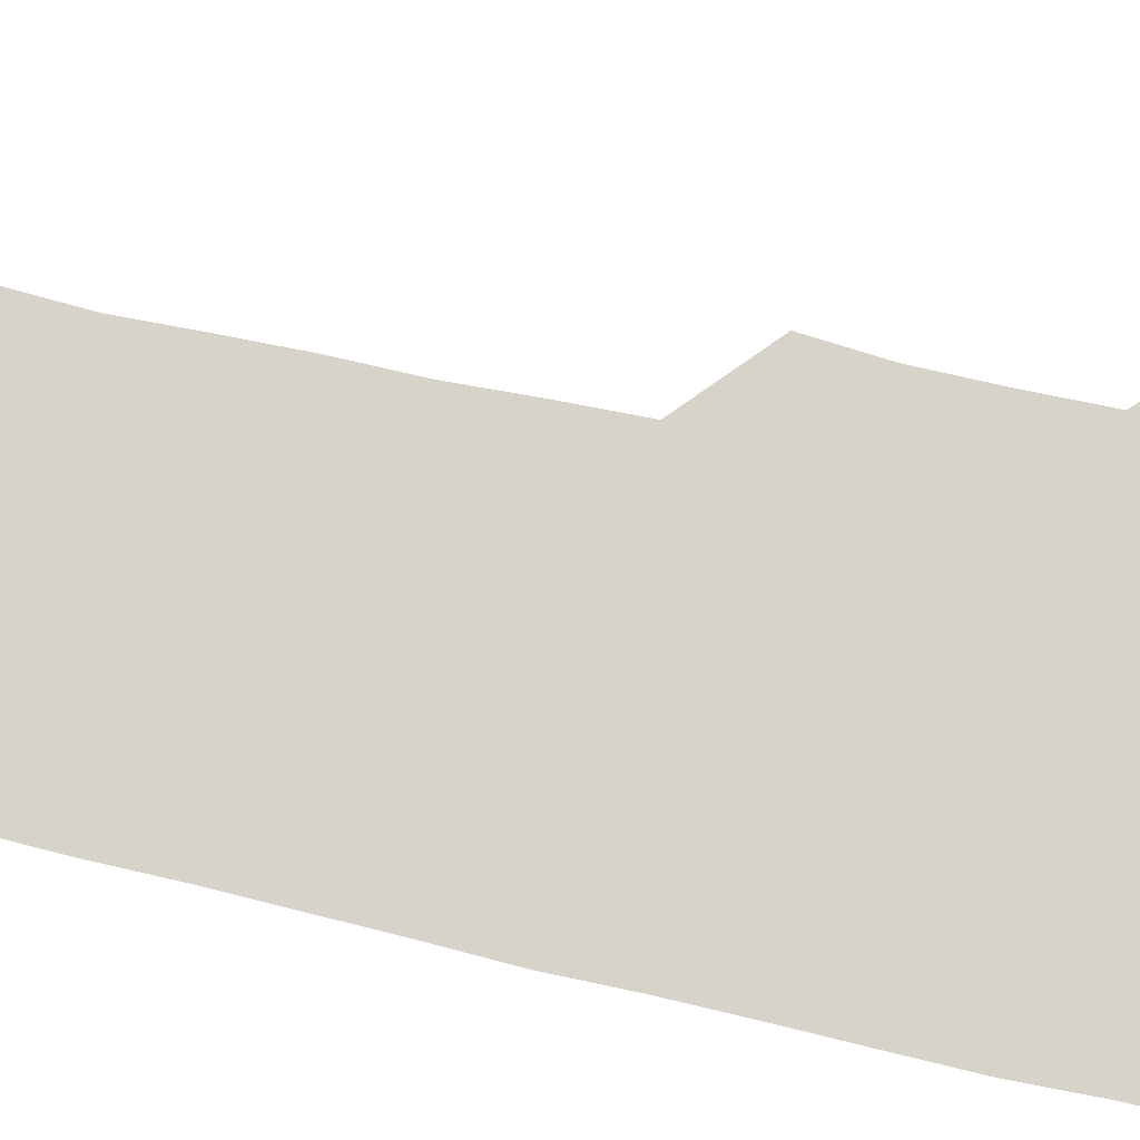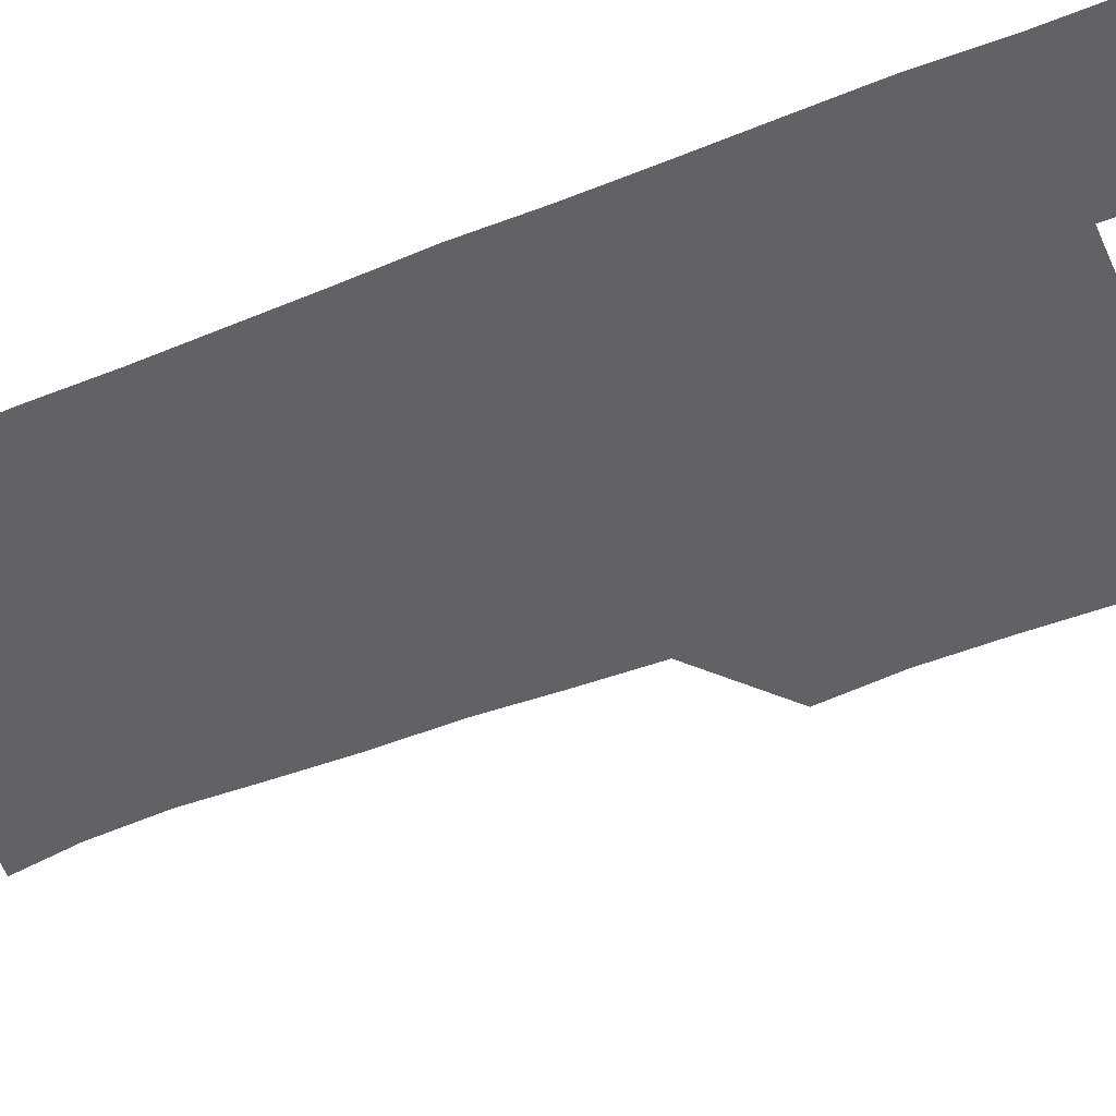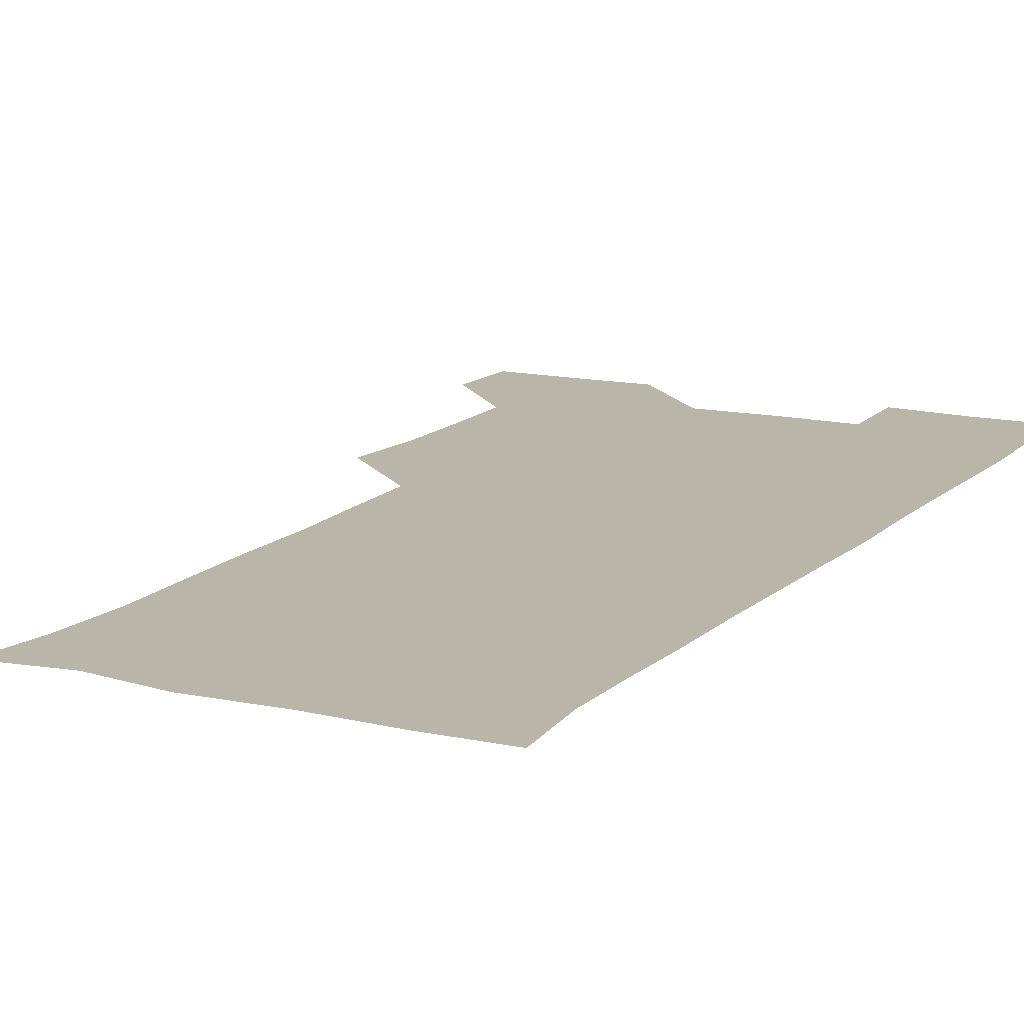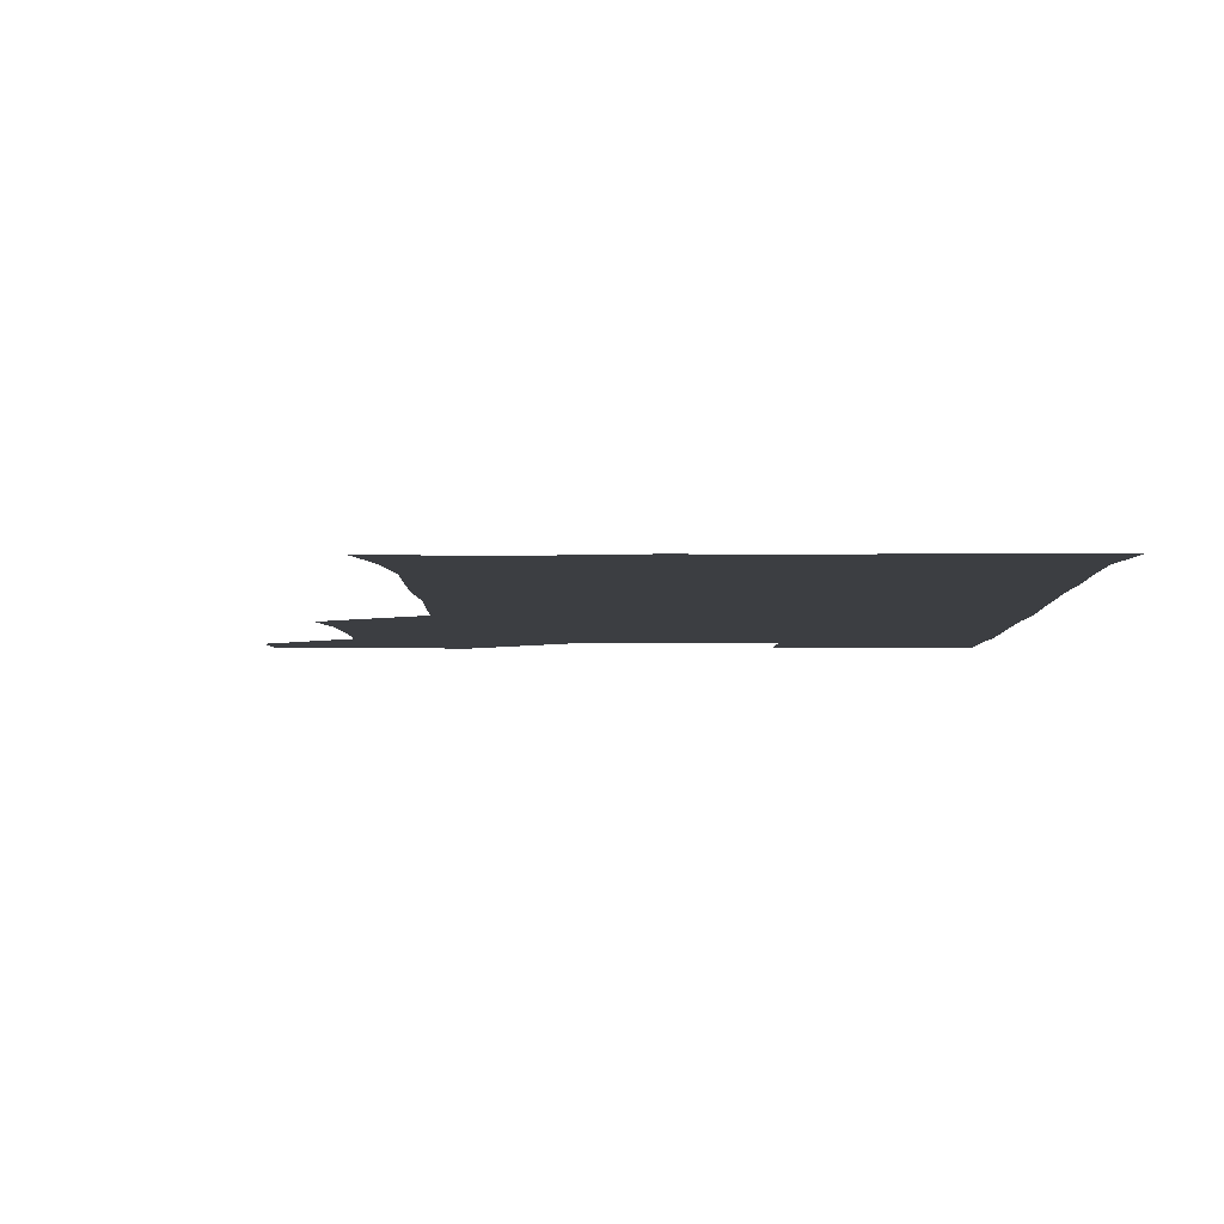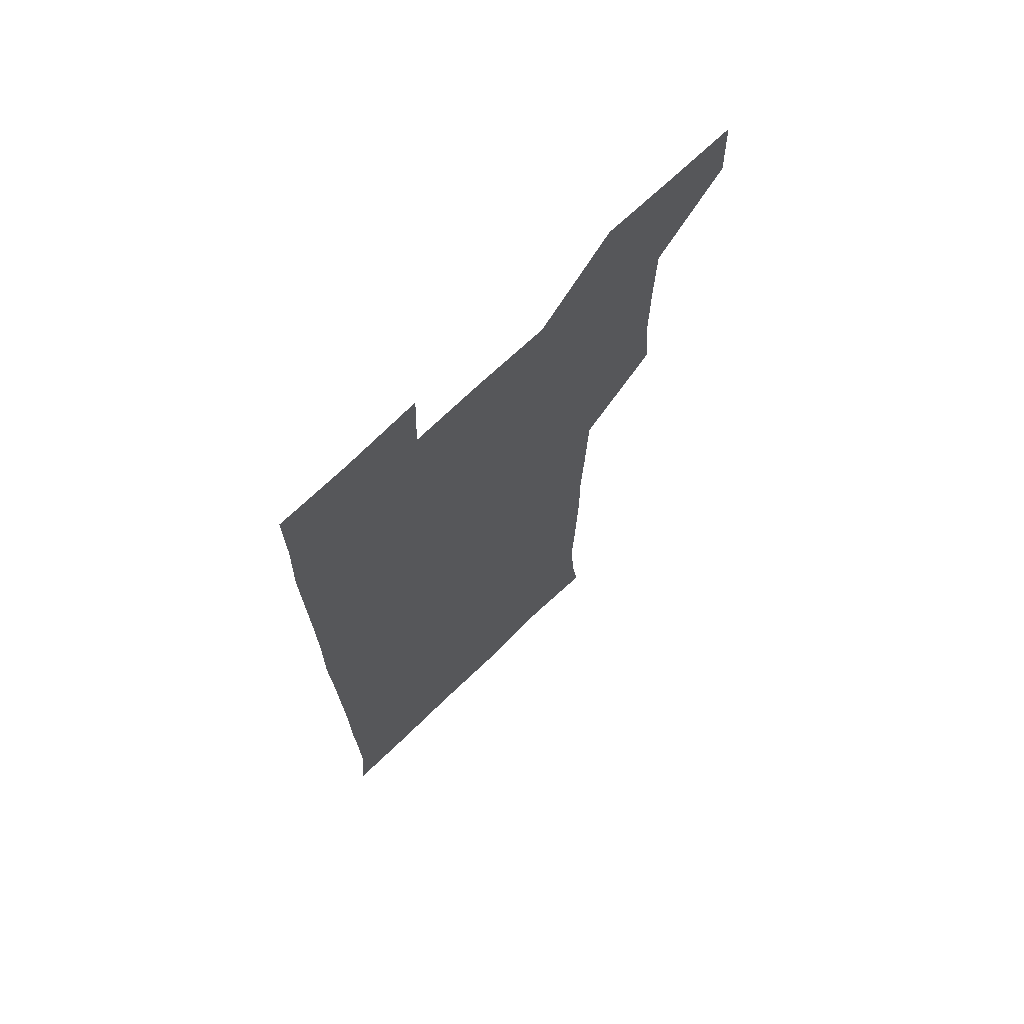
<metadata>
{"format":"obj","ext":"obj","renderer":"f3d","projection":"perspective","resolution":1024,"background":"white","views":[{"elev":76.2,"azim":102.8,"up":"+Z"},{"elev":-50.5,"azim":113.5,"up":"+Z"},{"elev":13.5,"azim":27.3,"up":"+Z"},{"elev":-3.2,"azim":1.1,"up":"+Z"},{"elev":70.7,"azim":136.0,"up":"+Y"}]}
</metadata>
<code>
v 480.1 541.2 0
v 481.2 570.5 0
v 508 418.3 0
v 510.5 448.8 0
v 510.6 479.7 0
v 510 510.4 0
v 512.4 540.1 0
v 511 570.8 0
v 539.1 178.1 0
v 542.9 205 0
v 544.4 235.9 0
v 543.2 267 0
v 542.5 297.1 0
v 542.7 328.1 0
v 541.2 358.2 0
v 540.2 389.5 0
v 541.9 421.5 0
v 541.8 451.3 0
v 542 481.1 0
v 543.4 510.9 0
v 541.7 540.4 0
v 539.7 571.8 0
v 568.6 182.1 0
v 573.5 212.9 0
v 573.5 242.8 0
v 572.9 272.2 0
v 571.8 300.8 0
v 572.4 332.3 0
v 572.5 362.6 0
v 572.4 392.7 0
v 571.9 422.1 0
v 572.3 452.3 0
v 571.9 481.6 0
v 571.9 510.9 0
v 571.2 539.9 0
v 598.1 177.6 0
v 602.1 215.6 0
v 602.1 244.4 0
v 601.7 273 0
v 601.9 304 0
v 601.8 333.5 0
v 601.7 363.3 0
v 601.5 392.7 0
v 601.5 422.7 0
v 601.5 452.3 0
v 601.6 481.8 0
v 601.4 510.9 0
v 601 541 0
v 630.9 178.9 0
v 630.7 214.3 0
v 630.5 243.8 0
v 630.7 274.3 0
v 630.8 302.8 0
v 630.6 333.7 0
v 630.6 363.2 0
v 630.7 392.7 0
v 630.7 422.3 0
v 630.8 452.1 0
v 630.8 481.7 0
v 631 511.1 0
v 631.5 540.6 0
v 630.3 572.5 0
v 662.4 177.6 0
v 659 213.5 0
v 659.9 241.5 0
v 659.2 273 0
v 659.3 303 0
v 659.6 332.7 0
v 659.6 362.6 0
v 659.6 392.4 0
v 660 422 0
v 660.2 451.7 0
v 660.3 481.6 0
v 660 511.3 0
v 660.8 540.2 0
v 660.8 570.2 0
v 691.1 178.2 0
v 688.1 208.8 0
v 688.4 238.3 0
v 689.1 267.7 0
v 689.1 298.3 0
v 689.7 328.5 0
v 690.3 358.8 0
v 691.2 388.7 0
v 690.8 419.4 0
v 691 449.9 0
v 691.4 480.2 0
v 691.8 510.3 0
v 690.7 540.8 0
v 690.8 570.6 0
f 6 7 1
f 1 7 2
f 7 8 2
f 16 17 3
f 3 17 4
f 17 18 4
f 4 18 5
f 18 19 5
f 5 19 6
f 19 20 6
f 6 20 7
f 20 21 7
f 7 21 8
f 21 22 8
f 9 23 10
f 23 24 10
f 10 24 11
f 24 25 11
f 11 25 12
f 25 26 12
f 12 26 13
f 26 27 13
f 13 27 14
f 27 28 14
f 14 28 15
f 28 29 15
f 15 29 16
f 29 30 16
f 16 30 17
f 30 31 17
f 17 31 18
f 31 32 18
f 18 32 19
f 32 33 19
f 19 33 20
f 33 34 20
f 20 34 21
f 34 35 21
f 21 35 22
f 23 36 24
f 36 37 24
f 24 37 25
f 37 38 25
f 25 38 26
f 38 39 26
f 26 39 27
f 39 40 27
f 27 40 28
f 40 41 28
f 28 41 29
f 41 42 29
f 29 42 30
f 42 43 30
f 30 43 31
f 43 44 31
f 31 44 32
f 44 45 32
f 32 45 33
f 45 46 33
f 33 46 34
f 46 47 34
f 34 47 35
f 47 48 35
f 36 49 37
f 49 50 37
f 37 50 38
f 50 51 38
f 38 51 39
f 51 52 39
f 39 52 40
f 52 53 40
f 40 53 41
f 53 54 41
f 41 54 42
f 54 55 42
f 42 55 43
f 55 56 43
f 43 56 44
f 56 57 44
f 44 57 45
f 57 58 45
f 45 58 46
f 58 59 46
f 46 59 47
f 59 60 47
f 47 60 48
f 60 61 48
f 49 63 50
f 63 64 50
f 50 64 51
f 64 65 51
f 51 65 52
f 65 66 52
f 52 66 53
f 66 67 53
f 53 67 54
f 67 68 54
f 54 68 55
f 68 69 55
f 55 69 56
f 69 70 56
f 56 70 57
f 70 71 57
f 57 71 58
f 71 72 58
f 58 72 59
f 72 73 59
f 59 73 60
f 73 74 60
f 60 74 61
f 74 75 61
f 61 75 62
f 75 76 62
f 63 77 64
f 77 78 64
f 64 78 65
f 78 79 65
f 65 79 66
f 79 80 66
f 66 80 67
f 80 81 67
f 67 81 68
f 81 82 68
f 68 82 69
f 82 83 69
f 69 83 70
f 83 84 70
f 70 84 71
f 84 85 71
f 71 85 72
f 85 86 72
f 72 86 73
f 86 87 73
f 73 87 74
f 87 88 74
f 74 88 75
f 88 89 75
f 75 89 76
f 89 90 76

</code>
